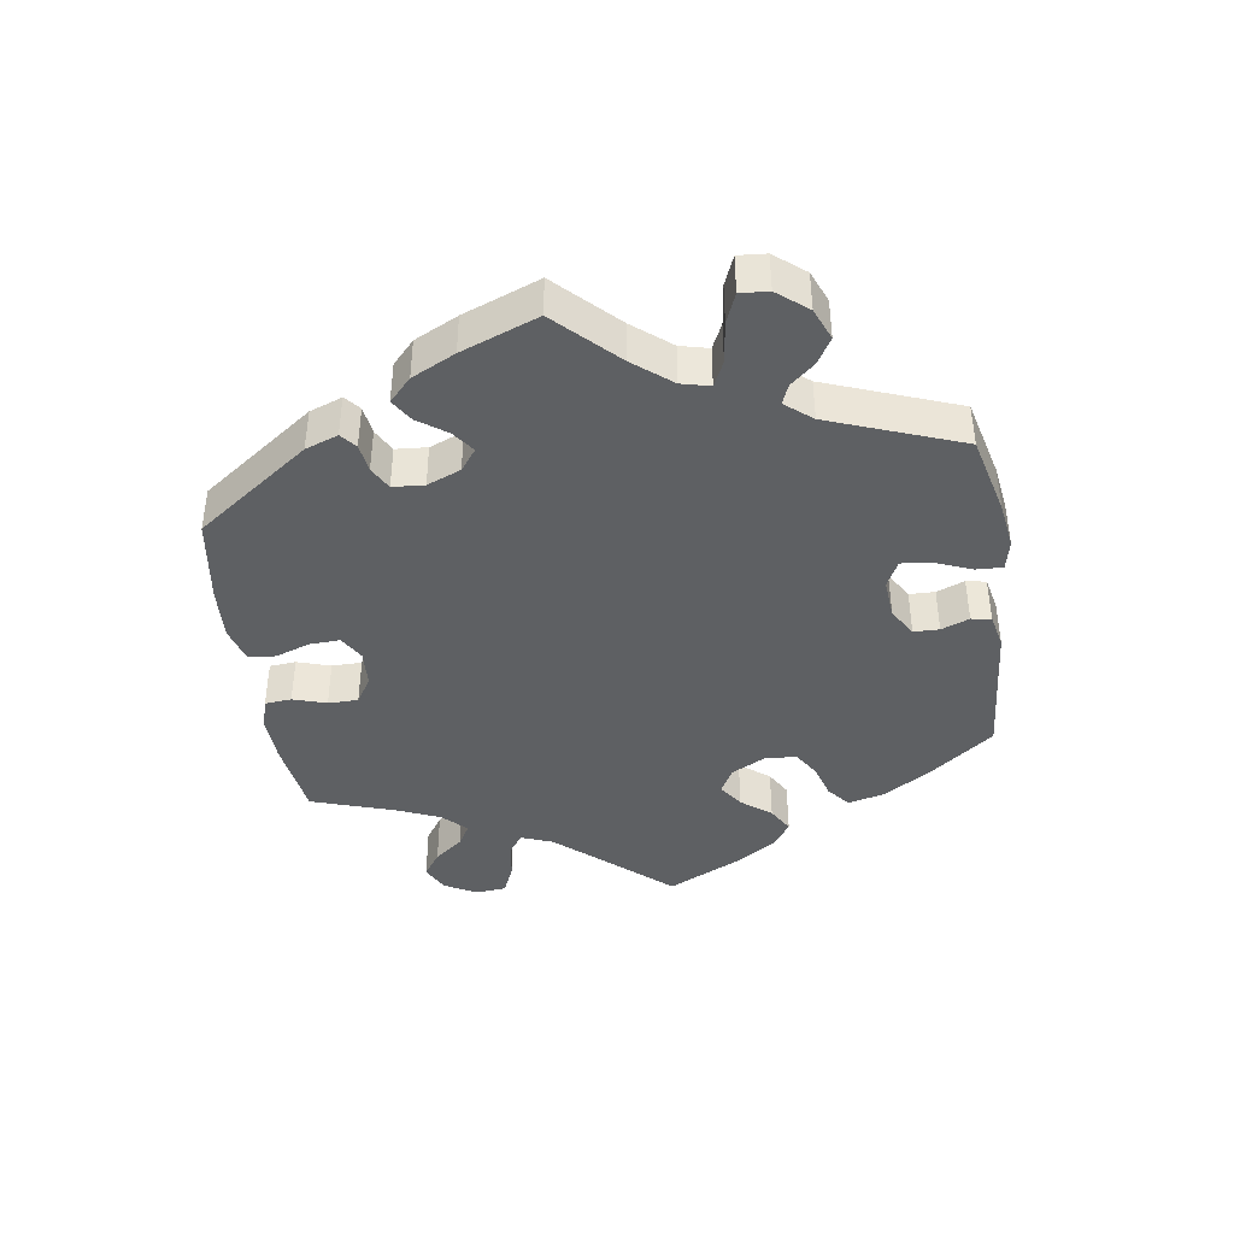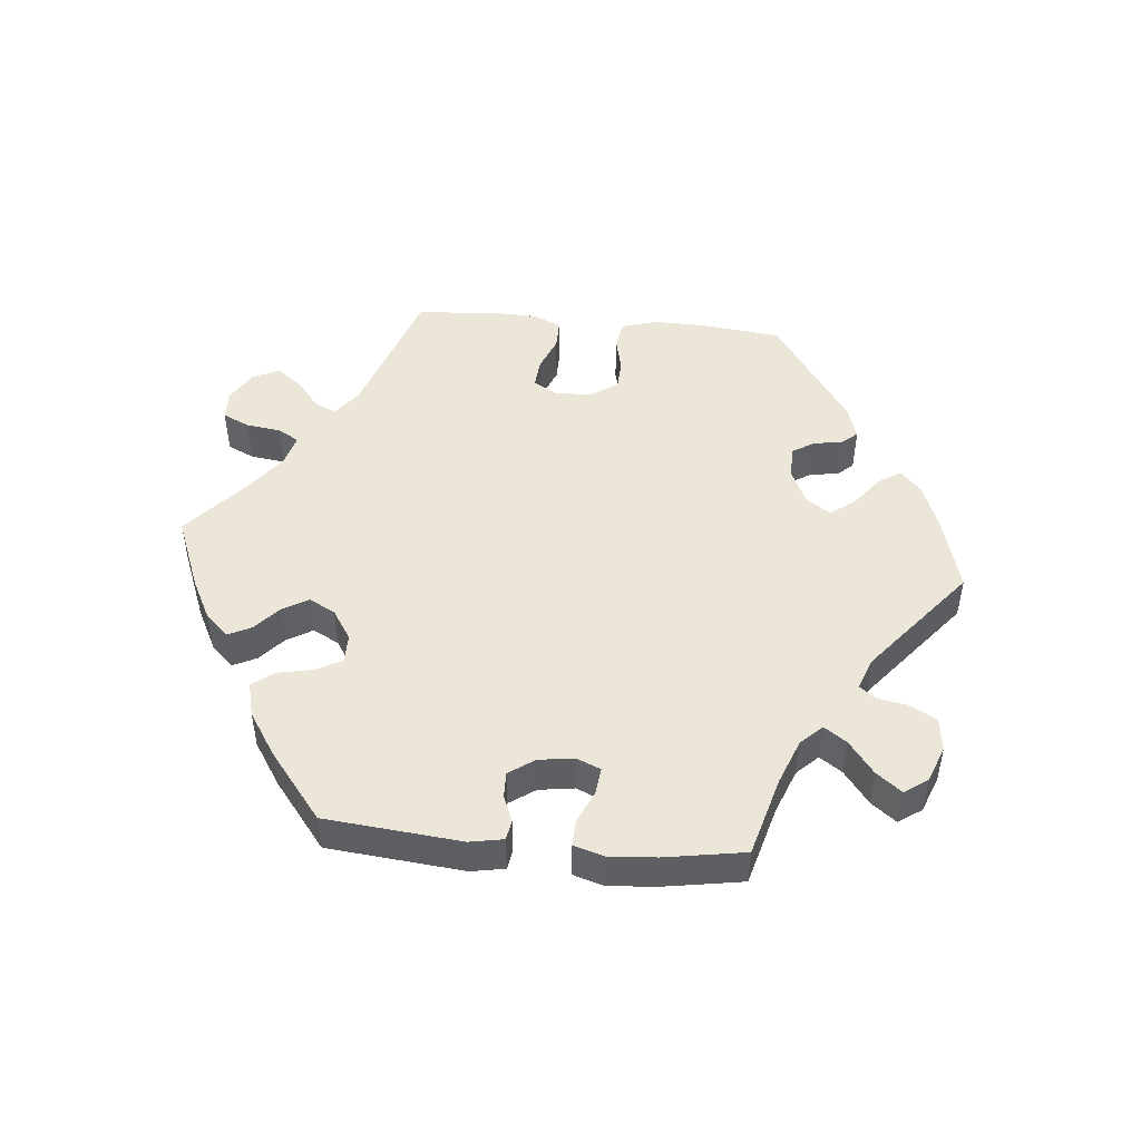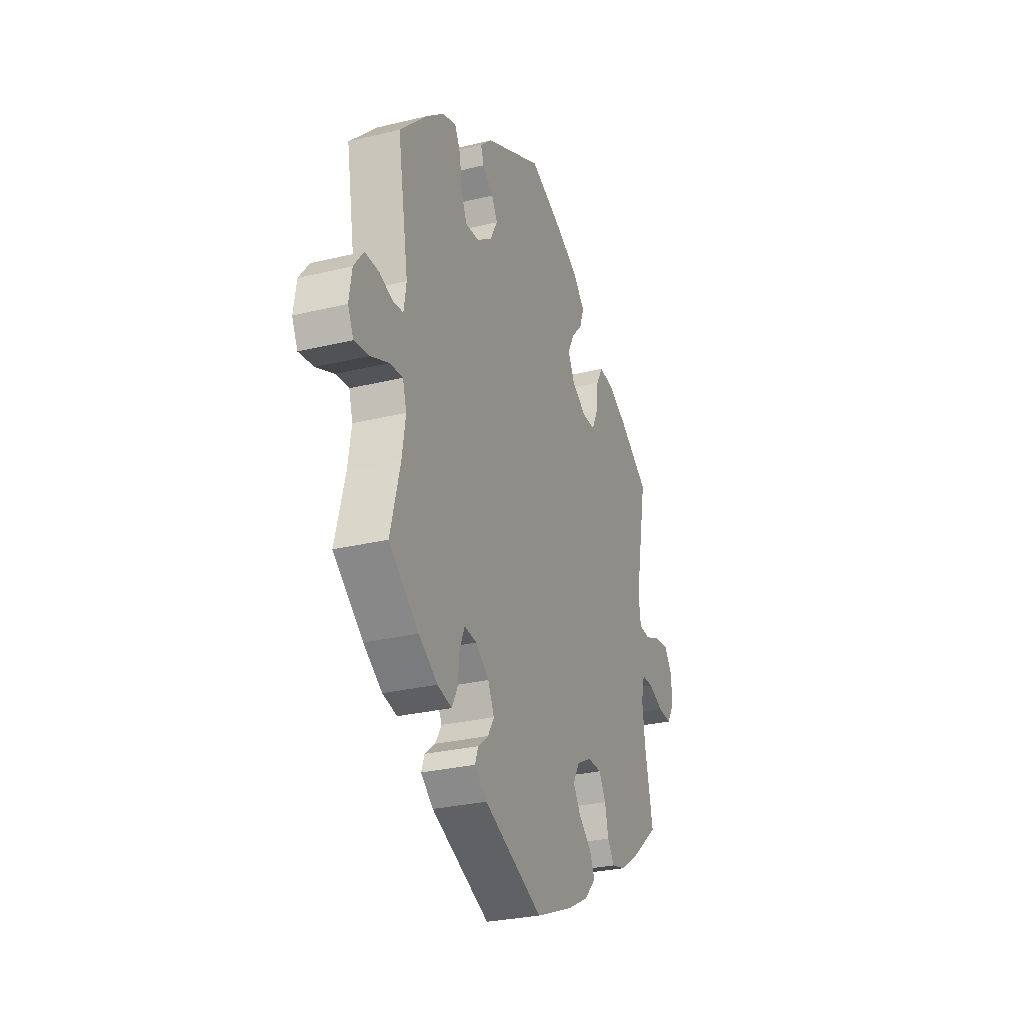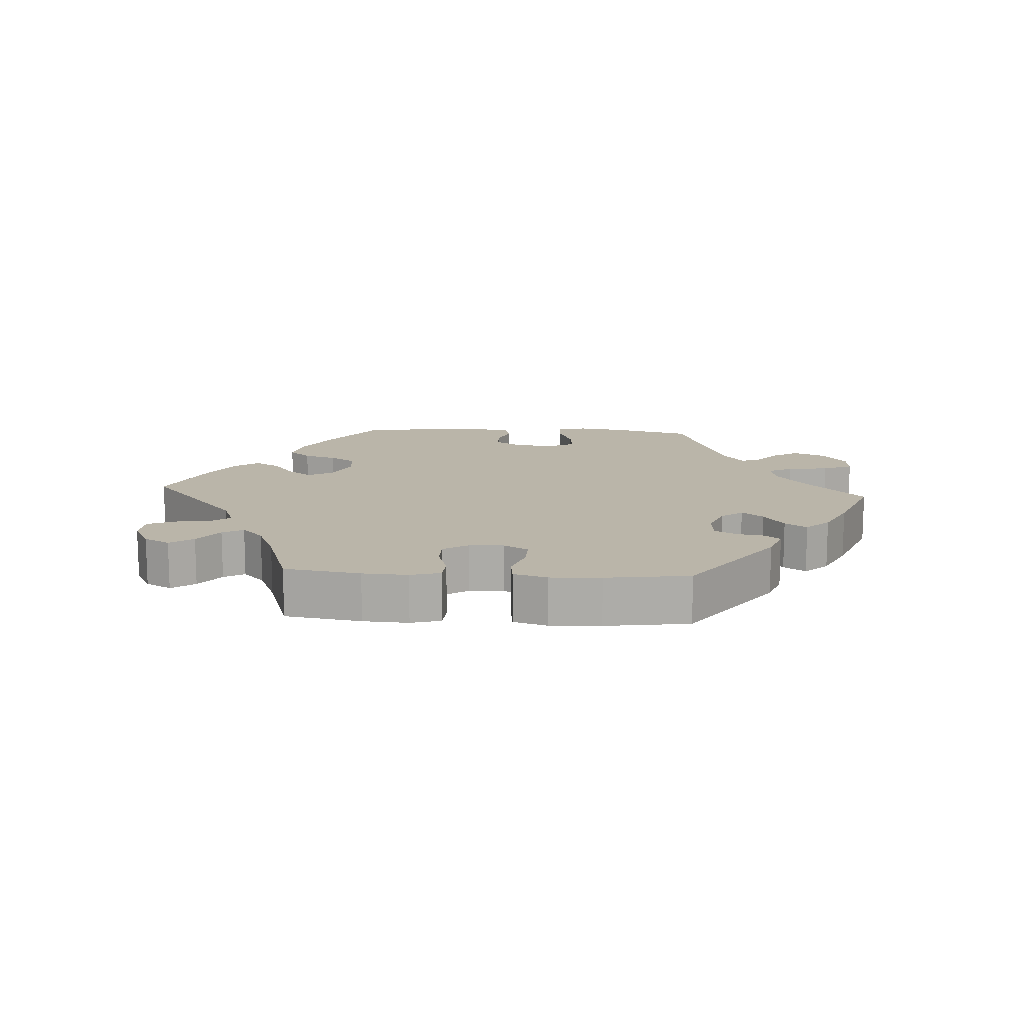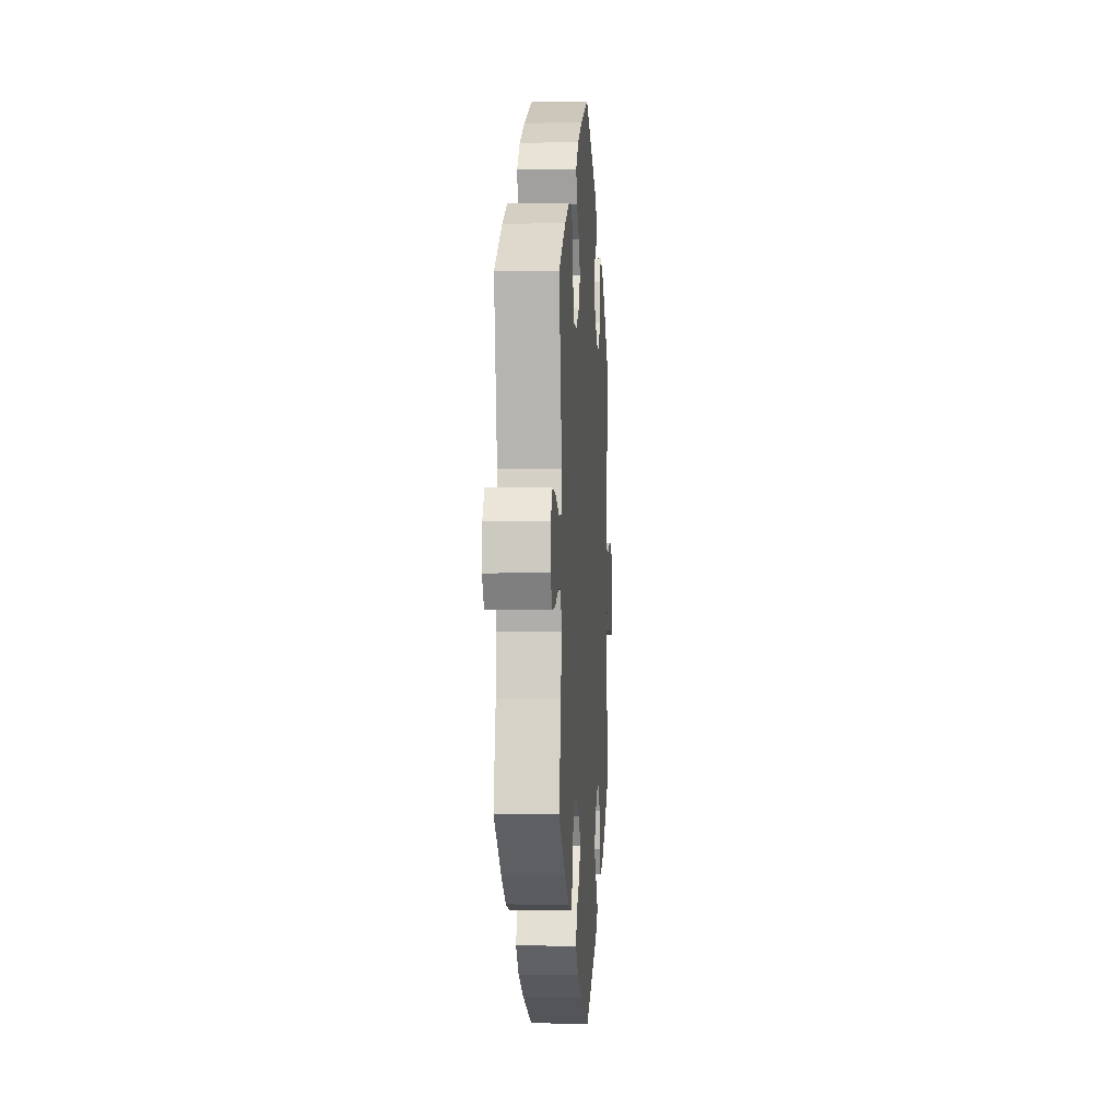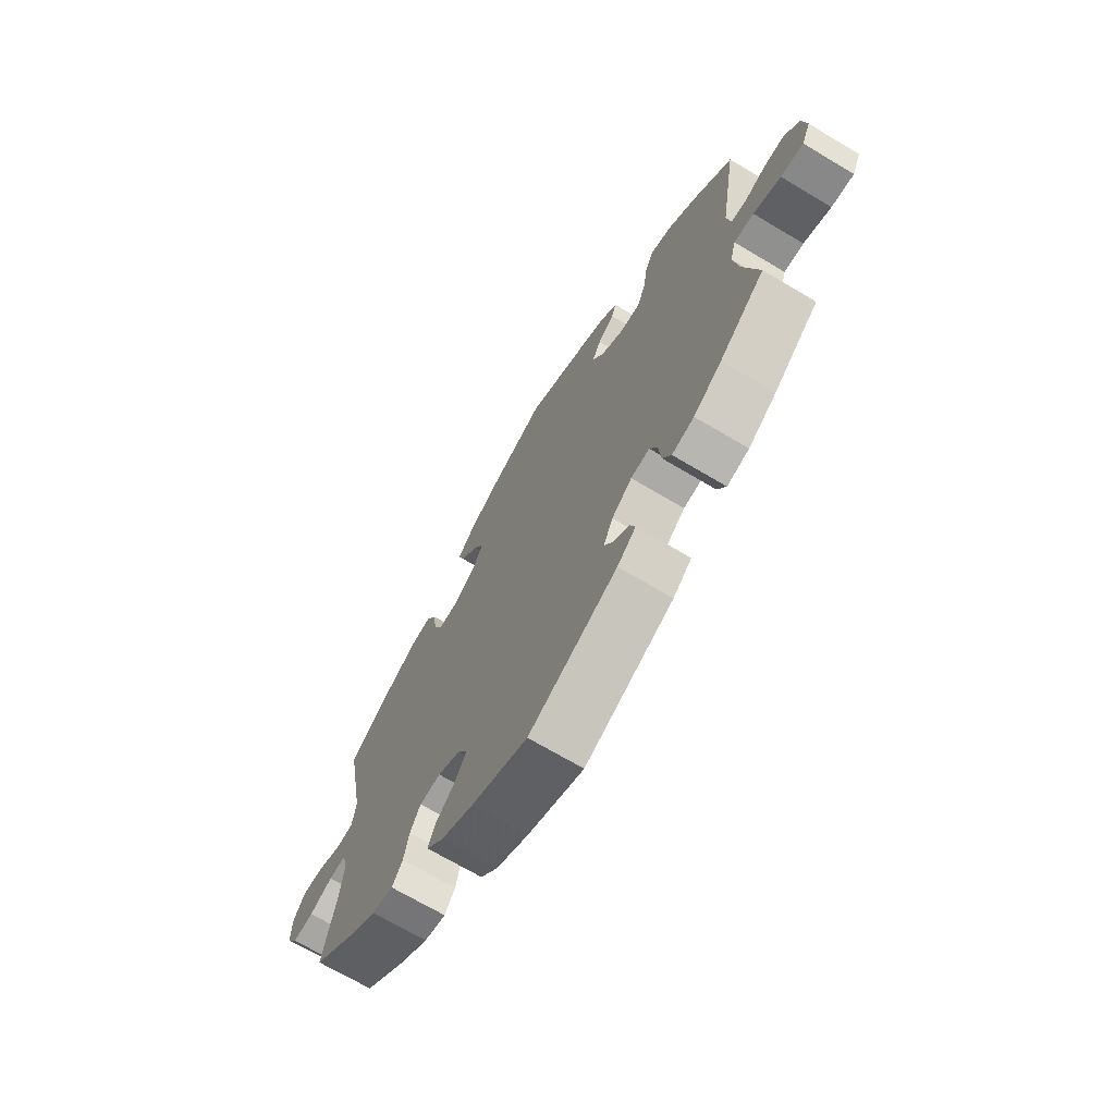
<metadata>
{"format":"obj","ext":"obj","renderer":"f3d","projection":"perspective","resolution":1024,"background":"white","views":[{"elev":-42.5,"azim":-111.4,"up":"+Y"},{"elev":48.8,"azim":-144.6,"up":"+Y"},{"elev":-27.9,"azim":-69.6,"up":"+Z"},{"elev":13.7,"azim":153.7,"up":"+Y"},{"elev":-2.2,"azim":94.0,"up":"+Z"},{"elev":-69.4,"azim":-120.8,"up":"+Z"}]}
</metadata>
<code>
v -0.47 0.07 -0.17
v -0.459 0.07 -0.099
v -0.471 0.07 -0.057
v -0.512 0.07 -0.06
v -0.569 0.07 -0.083
v -0.616 0.07 -0.089
v -0.634 0.07 -0.051
v -0.625 0.07 0.006
v -0.594 0.07 0.046
v -0.55 0.07 0.045
v -0.506 0.07 0.029
v -0.475 0.07 0.033
v -0.467 0.07 0.083
v -0.501 0.07 0.288
v -0.414 0.07 0.371
v -0.359 0.07 0.414
v -0.316 0.07 0.427
v -0.298 0.07 0.392
v -0.29 0.07 0.335
v -0.272 0.07 0.294
v -0.229 0.07 0.296
v -0.181 0.07 0.329
v -0.158 0.07 0.371
v -0.176 0.07 0.404
v -0.21 0.07 0.432
v -0.22 0.07 0.46
v -0.182 0.07 0.494
v -0.001 0.07 0.578
v 0.112 0.07 0.528
v 0.177 0.07 0.491
v 0.214 0.07 0.452
v 0.2 0.07 0.413
v 0.165 0.07 0.376
v 0.144 0.07 0.336
v 0.165 0.07 0.294
v 0.211 0.07 0.264
v 0.253 0.07 0.264
v 0.271 0.07 0.303
v 0.278 0.07 0.357
v 0.299 0.07 0.394
v 0.344 0.07 0.389
v 0.405 0.07 0.356
v 0.501 0.07 0.289
v 0.462 0.07 0.08
v 0.47 0.07 0.03
v 0.505 0.07 0.027
v 0.554 0.07 0.046
v 0.6 0.07 0.051
v 0.625 0.07 0.015
v 0.627 0.07 -0.038
v 0.604 0.07 -0.075
v 0.561 0.07 -0.071
v 0.513 0.07 -0.051
v 0.477 0.07 -0.051
v 0.466 0.07 -0.096
v 0.475 0.07 -0.167
v 0.501 0.07 -0.289
v 0.411 0.07 -0.361
v 0.354 0.07 -0.398
v 0.309 0.07 -0.409
v 0.287 0.07 -0.377
v 0.276 0.07 -0.327
v 0.254 0.07 -0.289
v 0.21 0.07 -0.287
v 0.163 0.07 -0.311
v 0.142 0.07 -0.348
v 0.166 0.07 -0.386
v 0.206 0.07 -0.421
v 0.222 0.07 -0.458
v 0.186 0.07 -0.496
v 0.118 0.07 -0.531
v 0 0.07 -0.578
v -0.186 0.07 -0.493
v -0.225 0.07 -0.46
v -0.215 0.07 -0.432
v -0.182 0.07 -0.406
v -0.162 0.07 -0.373
v -0.182 0.07 -0.331
v -0.224 0.07 -0.298
v -0.263 0.07 -0.293
v -0.279 0.07 -0.33
v -0.284 0.07 -0.382
v -0.302 0.07 -0.417
v -0.348 0.07 -0.406
v -0.407 0.07 -0.366
v -0.501 0.07 -0.289
v -0.47 0 -0.17
v -0.459 0 -0.099
v -0.471 0 -0.057
v -0.512 0 -0.06
v -0.569 0 -0.083
v -0.616 0 -0.089
v -0.634 0 -0.051
v -0.625 0 0.006
v -0.594 0 0.046
v -0.55 0 0.045
v -0.506 0 0.029
v -0.475 0 0.033
v -0.467 0 0.083
v -0.501 0 0.288
v -0.414 0 0.371
v -0.359 0 0.414
v -0.316 0 0.427
v -0.298 0 0.392
v -0.29 0 0.335
v -0.272 0 0.294
v -0.229 0 0.296
v -0.181 0 0.329
v -0.158 0 0.371
v -0.176 0 0.404
v -0.21 0 0.432
v -0.22 0 0.46
v -0.182 0 0.494
v -0.001 0 0.578
v 0.112 0 0.528
v 0.177 0 0.491
v 0.214 0 0.452
v 0.2 0 0.413
v 0.165 0 0.376
v 0.144 0 0.336
v 0.165 0 0.294
v 0.211 0 0.264
v 0.253 0 0.264
v 0.271 0 0.303
v 0.278 0 0.357
v 0.299 0 0.394
v 0.344 0 0.389
v 0.405 0 0.356
v 0.501 0 0.289
v 0.462 0 0.08
v 0.47 0 0.03
v 0.505 0 0.027
v 0.554 0 0.046
v 0.6 0 0.051
v 0.625 0 0.015
v 0.627 0 -0.038
v 0.604 0 -0.075
v 0.561 0 -0.071
v 0.513 0 -0.051
v 0.477 0 -0.051
v 0.466 0 -0.096
v 0.475 0 -0.167
v 0.501 0 -0.289
v 0.411 0 -0.361
v 0.354 0 -0.398
v 0.309 0 -0.409
v 0.287 0 -0.377
v 0.276 0 -0.327
v 0.254 0 -0.289
v 0.21 0 -0.287
v 0.163 0 -0.311
v 0.142 0 -0.348
v 0.166 0 -0.386
v 0.206 0 -0.421
v 0.222 0 -0.458
v 0.186 0 -0.496
v 0.118 0 -0.531
v 0 0 -0.578
v -0.186 0 -0.493
v -0.225 0 -0.46
v -0.215 0 -0.432
v -0.182 0 -0.406
v -0.162 0 -0.373
v -0.182 0 -0.331
v -0.224 0 -0.298
v -0.263 0 -0.293
v -0.279 0 -0.33
v -0.284 0 -0.382
v -0.302 0 -0.417
v -0.348 0 -0.406
v -0.407 0 -0.366
v -0.501 0 -0.289
f 85 86 1
f 84 85 1 2
f 81 82 83 84
f 80 81 84 2
f 79 80 2 3
f 78 79 3
f 73 74 75 76
f 73 76 77
f 72 73 77
f 71 72 77 78
f 67 68 69 70
f 66 67 70 71
f 59 60 61 62
f 59 62 63
f 56 57 58 59
f 55 56 59 63
f 54 55 63 64
f 50 51 52 53
f 50 53 54
f 49 50 54
f 46 47 48 49
f 45 46 49 54
f 44 45 54 64
f 38 39 40 41
f 37 38 41 42
f 30 31 32 33
f 30 33 34
f 29 30 34
f 28 29 34
f 27 28 34 35
f 24 25 26 27
f 23 24 27 35
f 16 17 18 19
f 16 19 20
f 13 14 15 16
f 12 13 16 20
f 8 9 10 11
f 8 11 12
f 7 8 12
f 4 5 6 7
f 3 4 7 12
f 66 71 78 3
f 43 44 64 65
f 37 42 43 65
f 36 37 65 66
f 22 23 35 36
f 21 22 36 66
f 20 21 66
f 3 12 20 66
f 87 172 171
f 88 87 171 170
f 170 169 168 167
f 88 170 167 166
f 89 88 166 165
f 89 165 164
f 162 161 160 159
f 163 162 159
f 163 159 158
f 164 163 158 157
f 156 155 154 153
f 157 156 153 152
f 148 147 146 145
f 149 148 145
f 145 144 143 142
f 149 145 142 141
f 150 149 141 140
f 139 138 137 136
f 140 139 136
f 140 136 135
f 135 134 133 132
f 140 135 132 131
f 150 140 131 130
f 127 126 125 124
f 128 127 124 123
f 119 118 117 116
f 120 119 116
f 120 116 115
f 120 115 114
f 121 120 114 113
f 113 112 111 110
f 121 113 110 109
f 105 104 103 102
f 106 105 102
f 102 101 100 99
f 106 102 99 98
f 97 96 95 94
f 98 97 94
f 98 94 93
f 93 92 91 90
f 98 93 90 89
f 89 164 157 152
f 151 150 130 129
f 151 129 128 123
f 152 151 123 122
f 122 121 109 108
f 152 122 108 107
f 152 107 106
f 152 106 98 89
f 1 87 88 2
f 2 88 89 3
f 3 89 90 4
f 4 90 91 5
f 5 91 92 6
f 6 92 93 7
f 7 93 94 8
f 8 94 95 9
f 9 95 96 10
f 10 96 97 11
f 11 97 98 12
f 12 98 99 13
f 13 99 100 14
f 14 100 101 15
f 15 101 102 16
f 16 102 103 17
f 17 103 104 18
f 18 104 105 19
f 19 105 106 20
f 20 106 107 21
f 21 107 108 22
f 22 108 109 23
f 23 109 110 24
f 24 110 111 25
f 25 111 112 26
f 26 112 113 27
f 27 113 114 28
f 28 114 115 29
f 29 115 116 30
f 30 116 117 31
f 31 117 118 32
f 32 118 119 33
f 33 119 120 34
f 34 120 121 35
f 35 121 122 36
f 36 122 123 37
f 37 123 124 38
f 38 124 125 39
f 39 125 126 40
f 40 126 127 41
f 41 127 128 42
f 42 128 129 43
f 43 129 130 44
f 44 130 131 45
f 45 131 132 46
f 46 132 133 47
f 47 133 134 48
f 48 134 135 49
f 49 135 136 50
f 50 136 137 51
f 51 137 138 52
f 52 138 139 53
f 53 139 140 54
f 54 140 141 55
f 55 141 142 56
f 56 142 143 57
f 57 143 144 58
f 58 144 145 59
f 59 145 146 60
f 60 146 147 61
f 61 147 148 62
f 62 148 149 63
f 63 149 150 64
f 64 150 151 65
f 65 151 152 66
f 66 152 153 67
f 67 153 154 68
f 68 154 155 69
f 69 155 156 70
f 70 156 157 71
f 71 157 158 72
f 72 158 159 73
f 73 159 160 74
f 74 160 161 75
f 75 161 162 76
f 76 162 163 77
f 77 163 164 78
f 78 164 165 79
f 79 165 166 80
f 80 166 167 81
f 81 167 168 82
f 82 168 169 83
f 83 169 170 84
f 84 170 171 85
f 85 171 172 86
f 86 172 87 1

</code>
